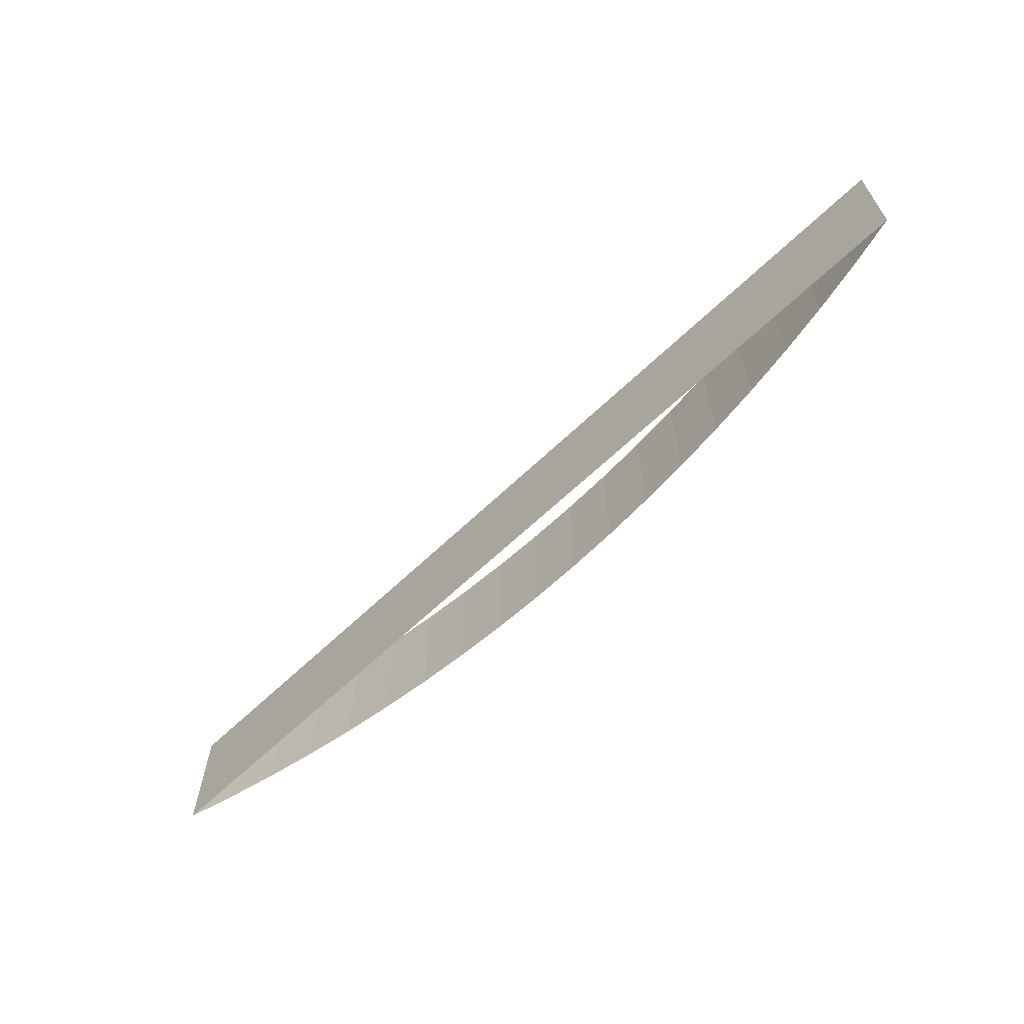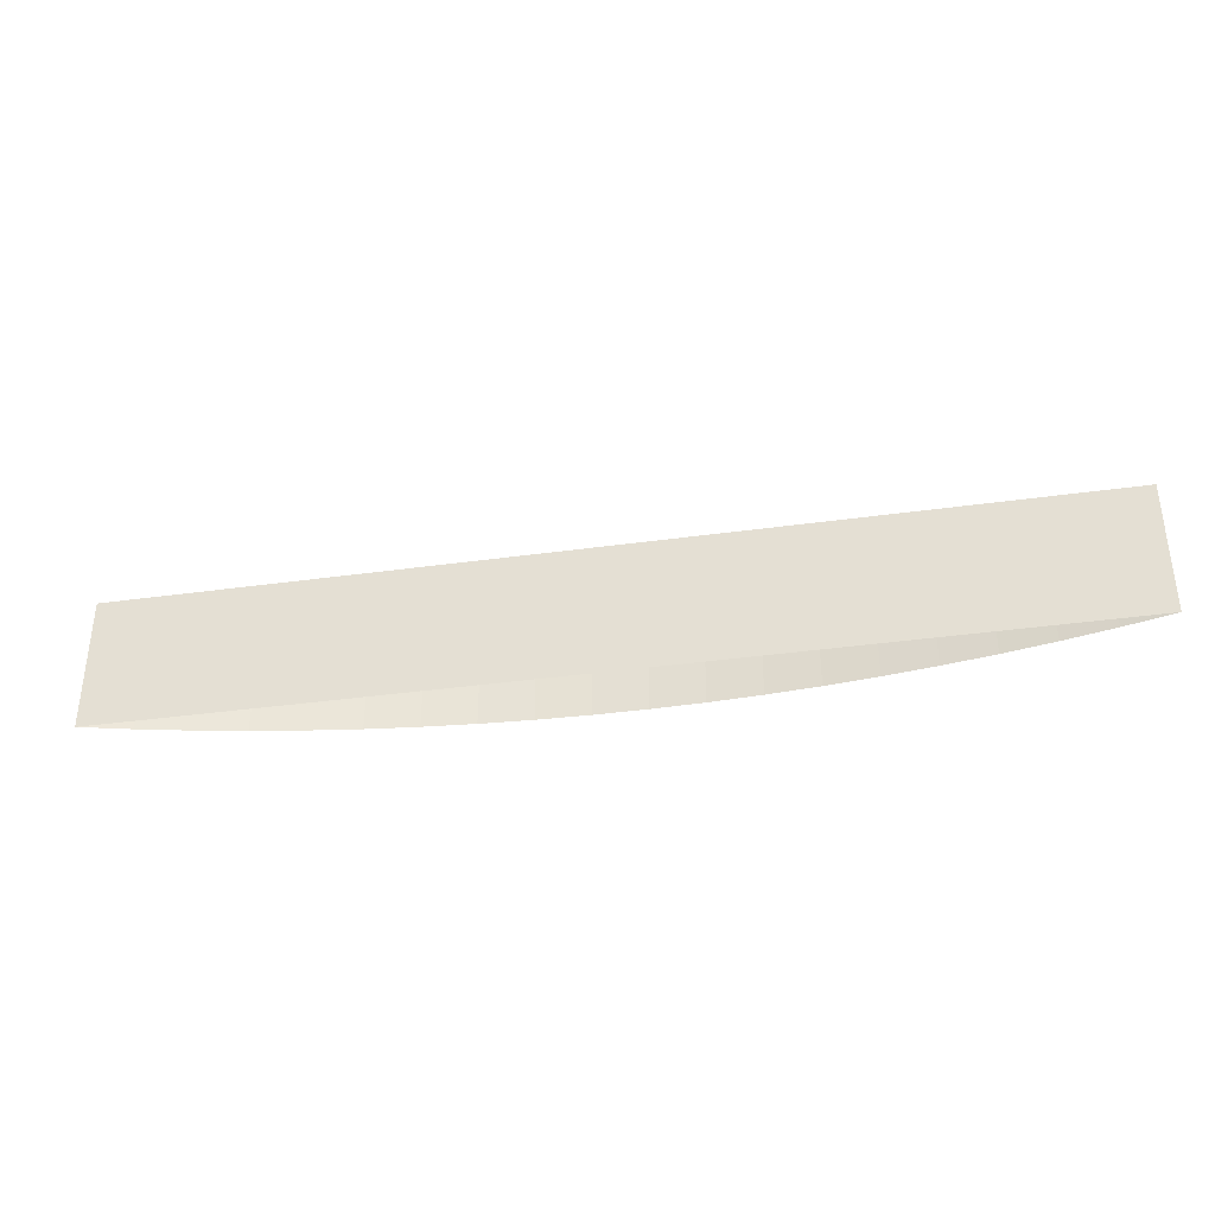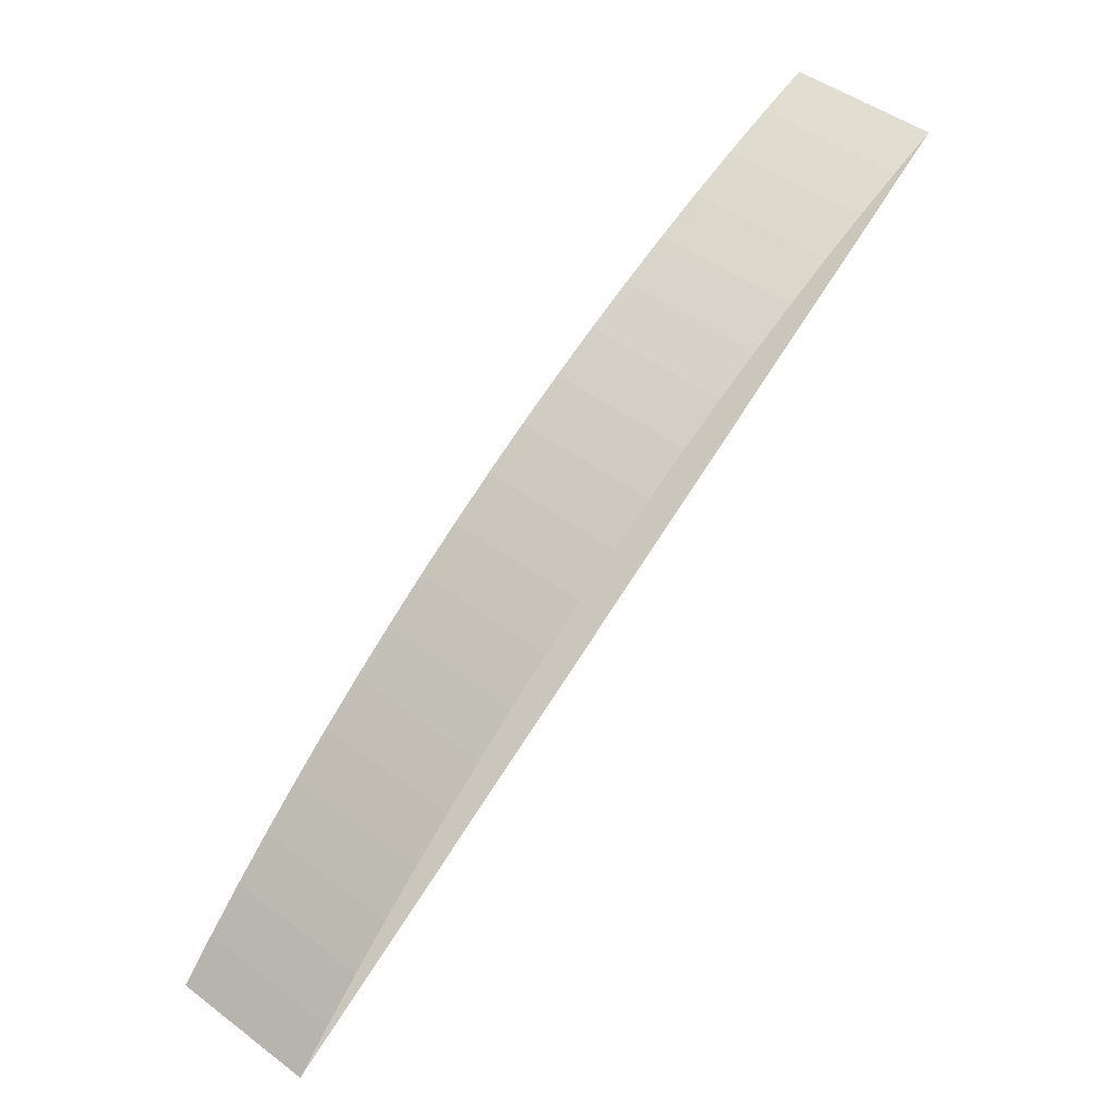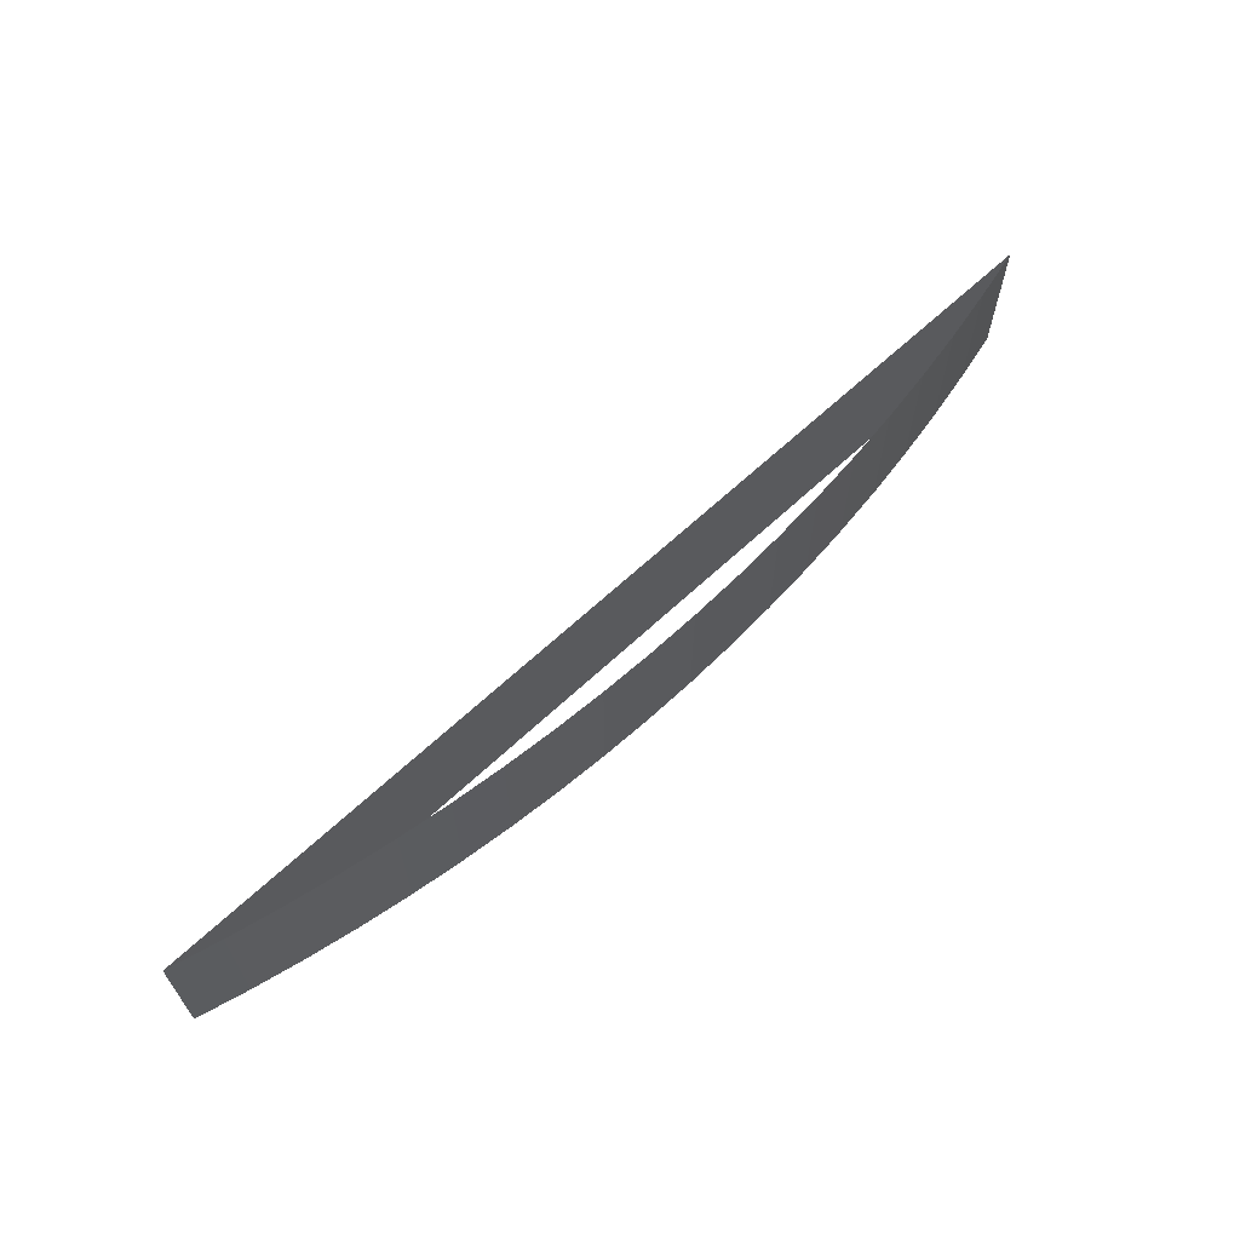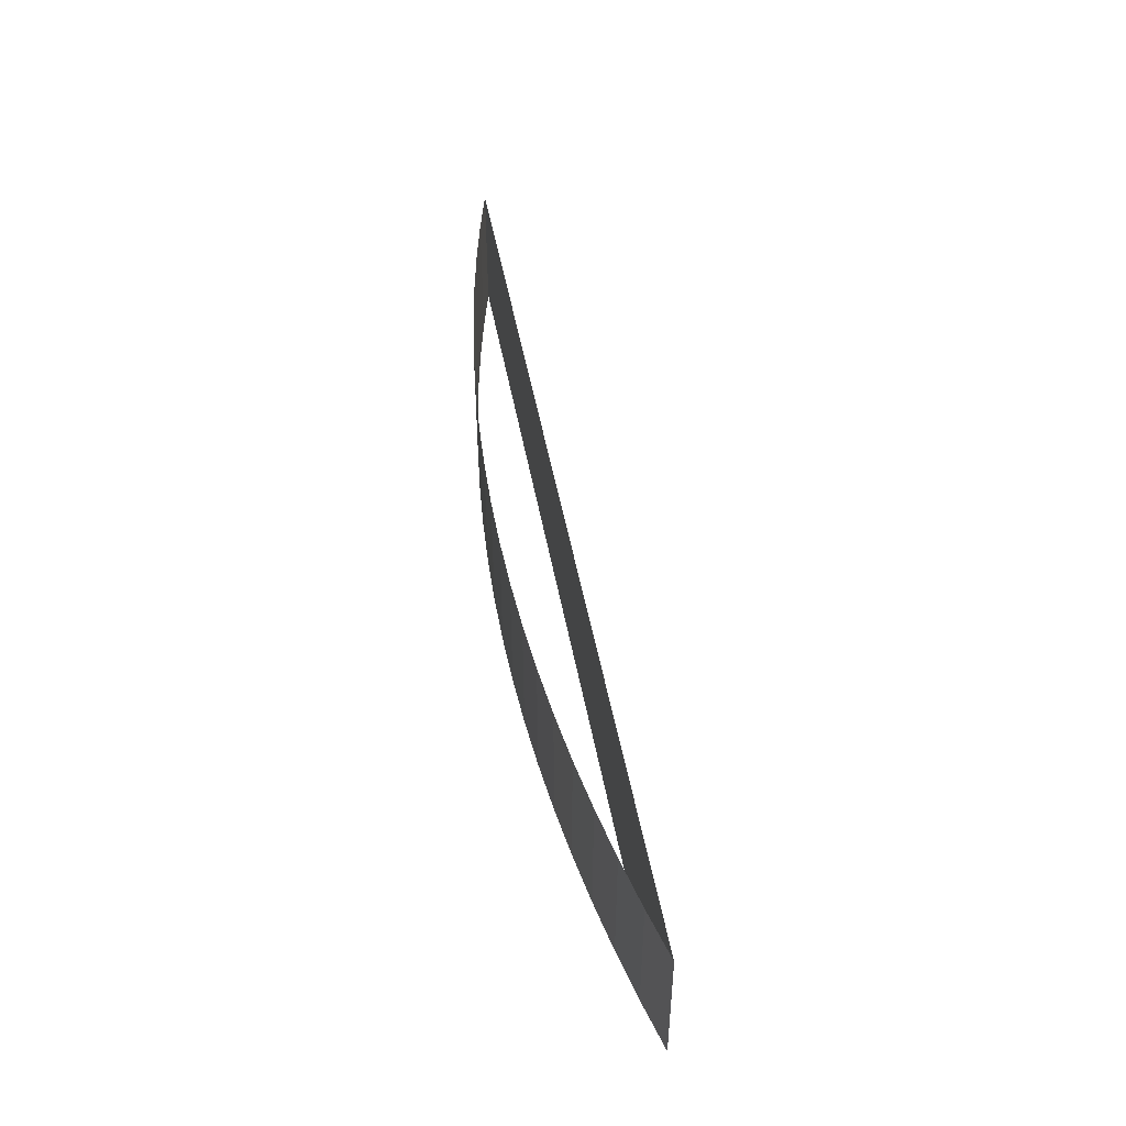
<metadata>
{"format":"obj","ext":"obj","renderer":"f3d","projection":"perspective","resolution":1024,"background":"white","views":[{"elev":-64.0,"azim":13.9,"up":"+Z"},{"elev":-36.6,"azim":-19.7,"up":"+Z"},{"elev":48.3,"azim":129.8,"up":"+Y"},{"elev":64.3,"azim":106.6,"up":"+Z"},{"elev":47.4,"azim":-130.1,"up":"+Z"}]}
</metadata>
<code>
g
v 0.7142 0.7142 42.75
v 0.6942 0.7336 42.75
v 0.6738 0.7524 42.75
v 0.6528 0.7707 42.75
v 0.6313 0.7884 42.75
v 0.6093 0.8055 42.75
v 0.5869 0.822 42.75
v 0.564 0.8378 42.75
v 0.5407 0.8531 42.75
v 0.517 0.8676 42.75
v 0.4929 0.8816 42.75
v 0.4684 0.8948 42.75
v 0.4436 0.9074 42.75
v 0.4184 0.9193 42.75
v 0.3929 0.9304 42.75
v 0.3671 0.9409 42.75
v 0.3411 0.9507 42.75
v 0.3148 0.9597 42.75
v 0.2882 0.968 42.75
v 0.2614 0.9756 42.75
v 0.7142 0.7142 42.83
v 0.6942 0.7336 42.83
v 0.6738 0.7524 42.83
v 0.6528 0.7707 42.83
v 0.6313 0.7884 42.83
v 0.6093 0.8055 42.83
v 0.5869 0.822 42.83
v 0.564 0.8378 42.83
v 0.5407 0.8531 42.83
v 0.517 0.8676 42.83
v 0.4929 0.8816 42.83
v 0.4684 0.8948 42.83
v 0.4436 0.9074 42.83
v 0.4184 0.9193 42.83
v 0.3929 0.9304 42.83
v 0.3671 0.9409 42.83
v 0.3411 0.9507 42.83
v 0.3148 0.9597 42.83
v 0.2882 0.968 42.83
v 0.2614 0.9756 42.83
f 1 21 22 2
f 2 22 23 3
f 3 23 24 4
f 4 24 25 5
f 5 25 26 6
f 6 26 27 7
f 7 27 28 8
f 8 28 29 9
f 9 29 30 10
f 10 30 31 11
f 11 31 32 12
f 12 32 33 13
f 13 33 34 14
f 14 34 35 15
f 15 35 36 16
f 16 36 37 17
f 17 37 38 18
f 18 38 39 19
f 19 39 40 20
f 20 40 21 1

</code>
